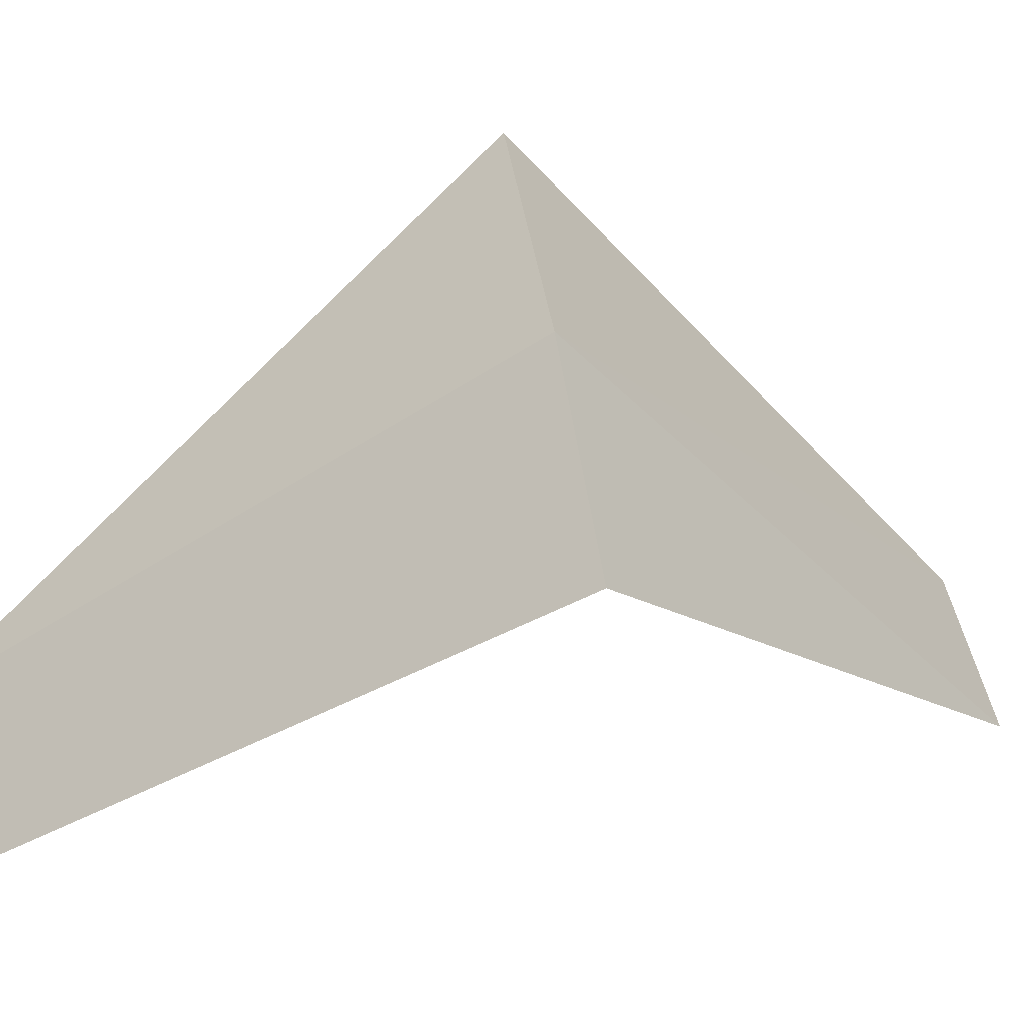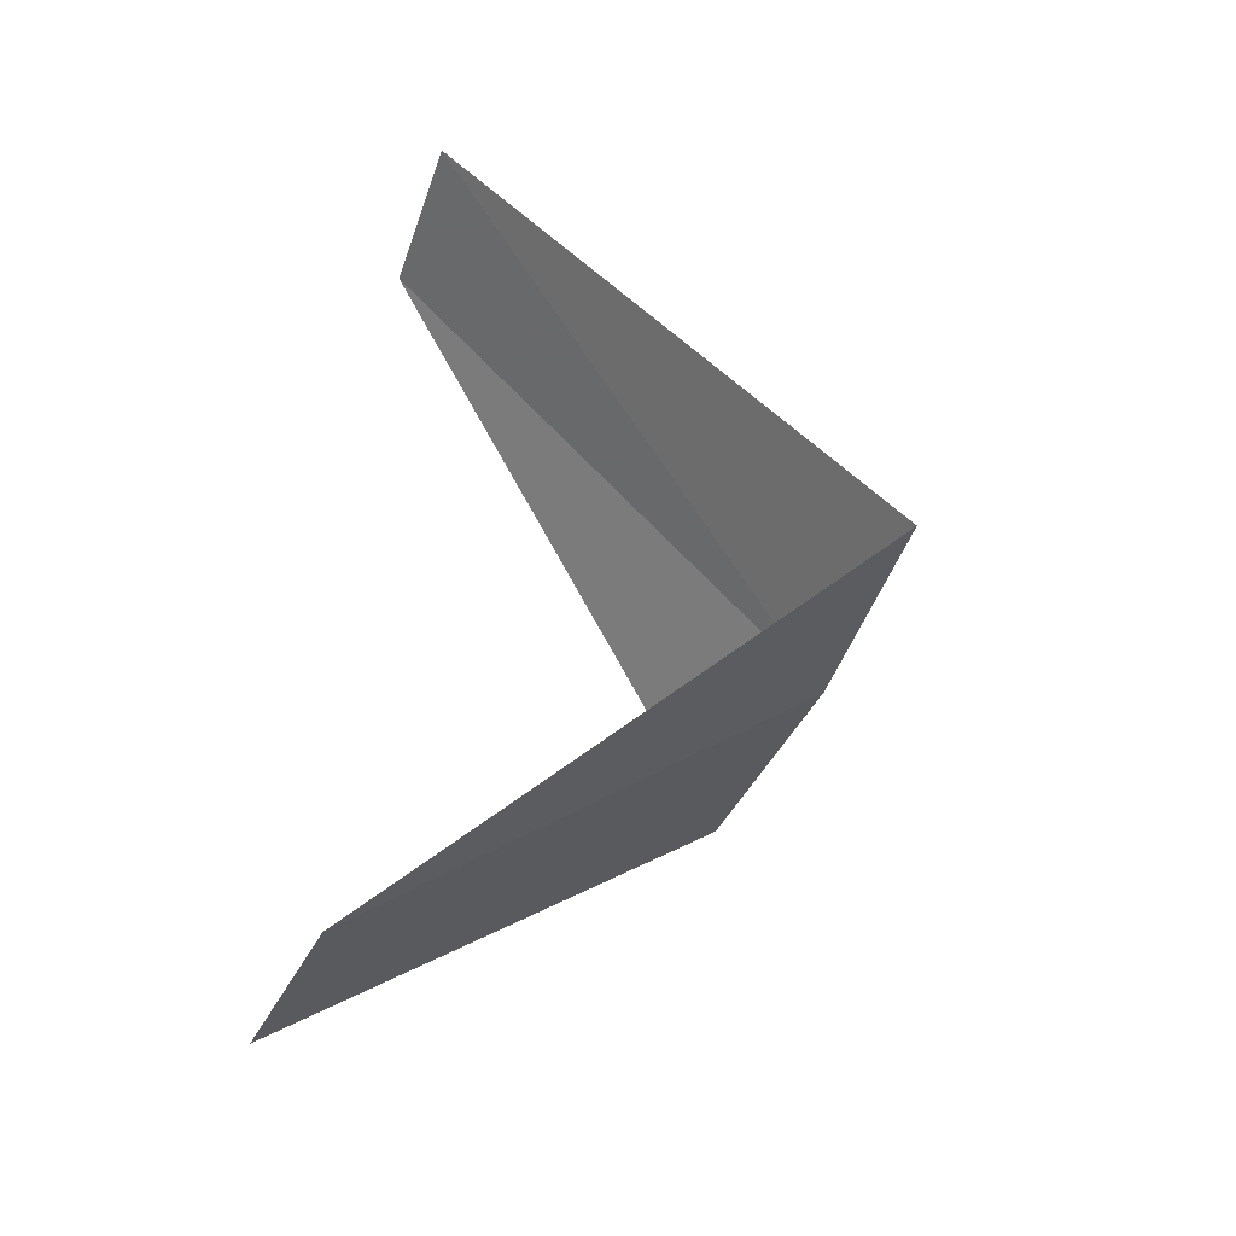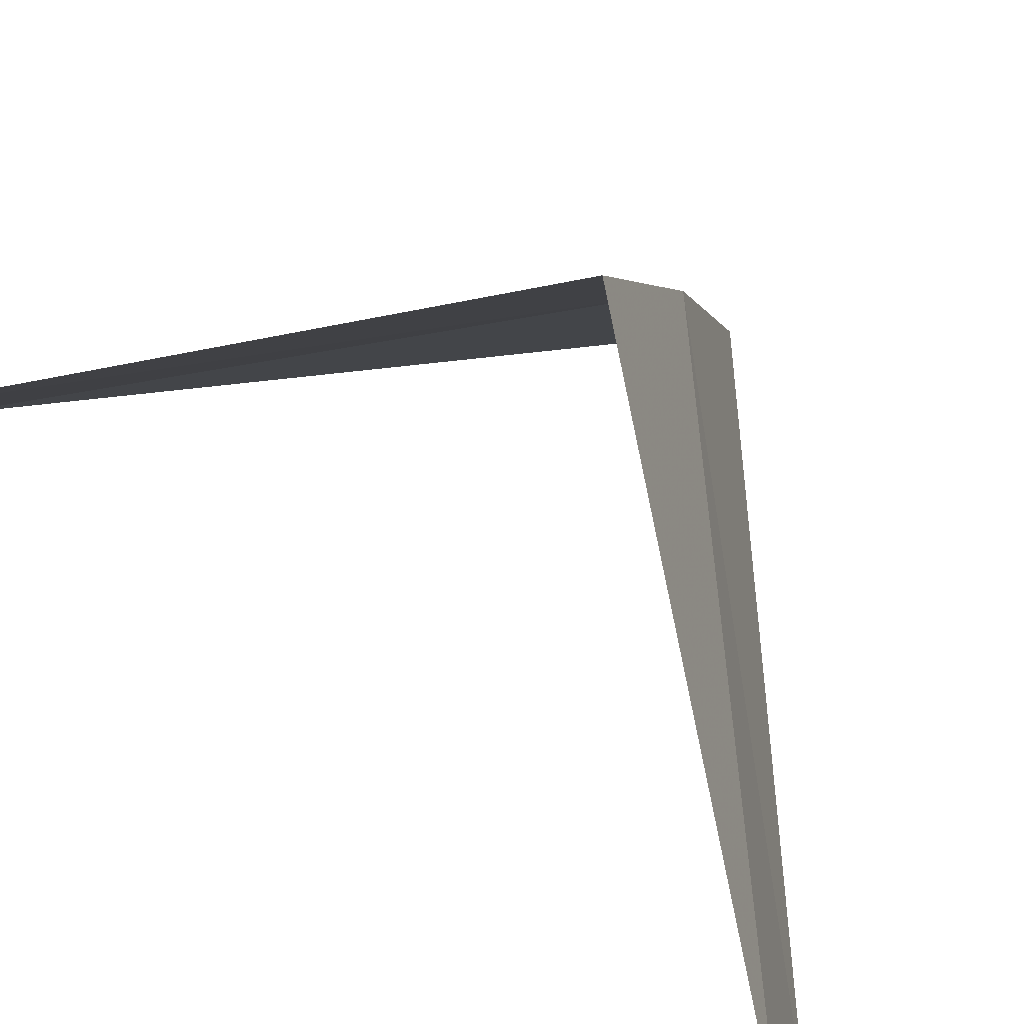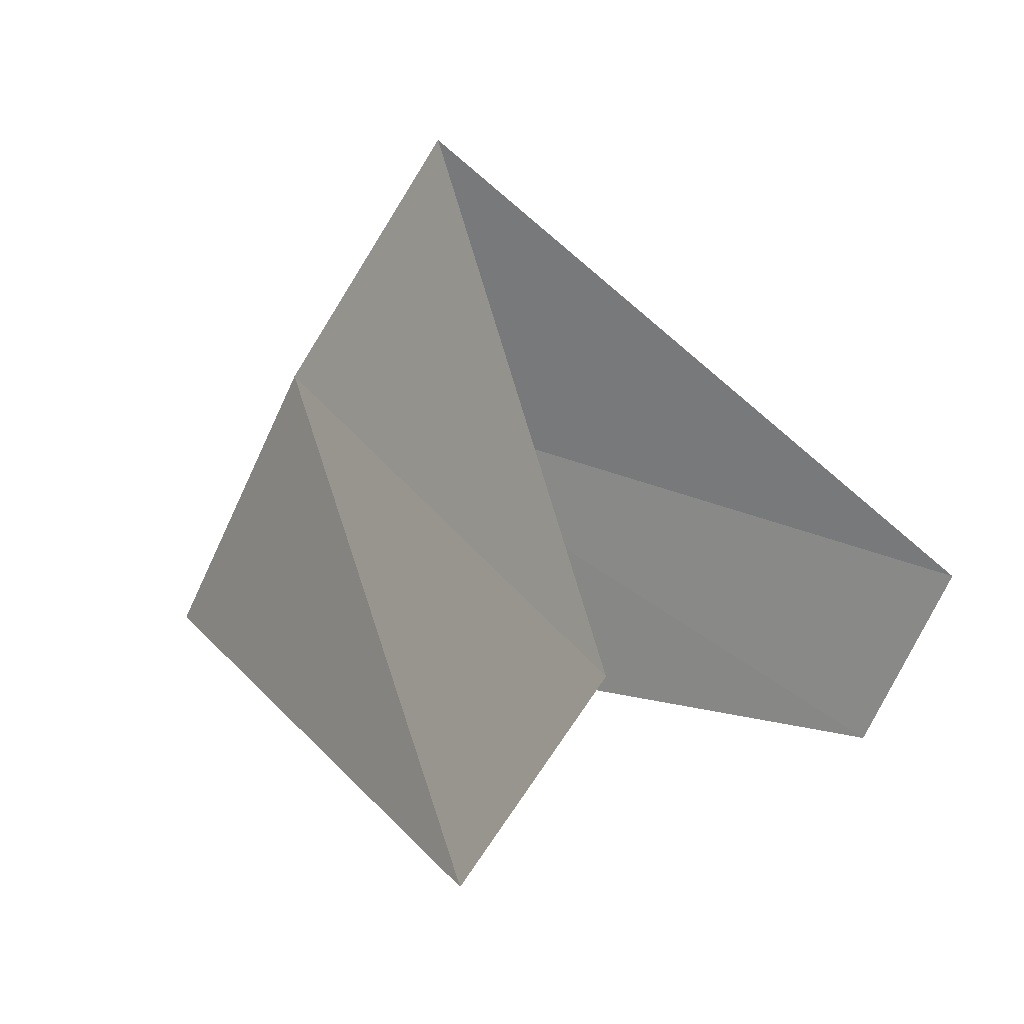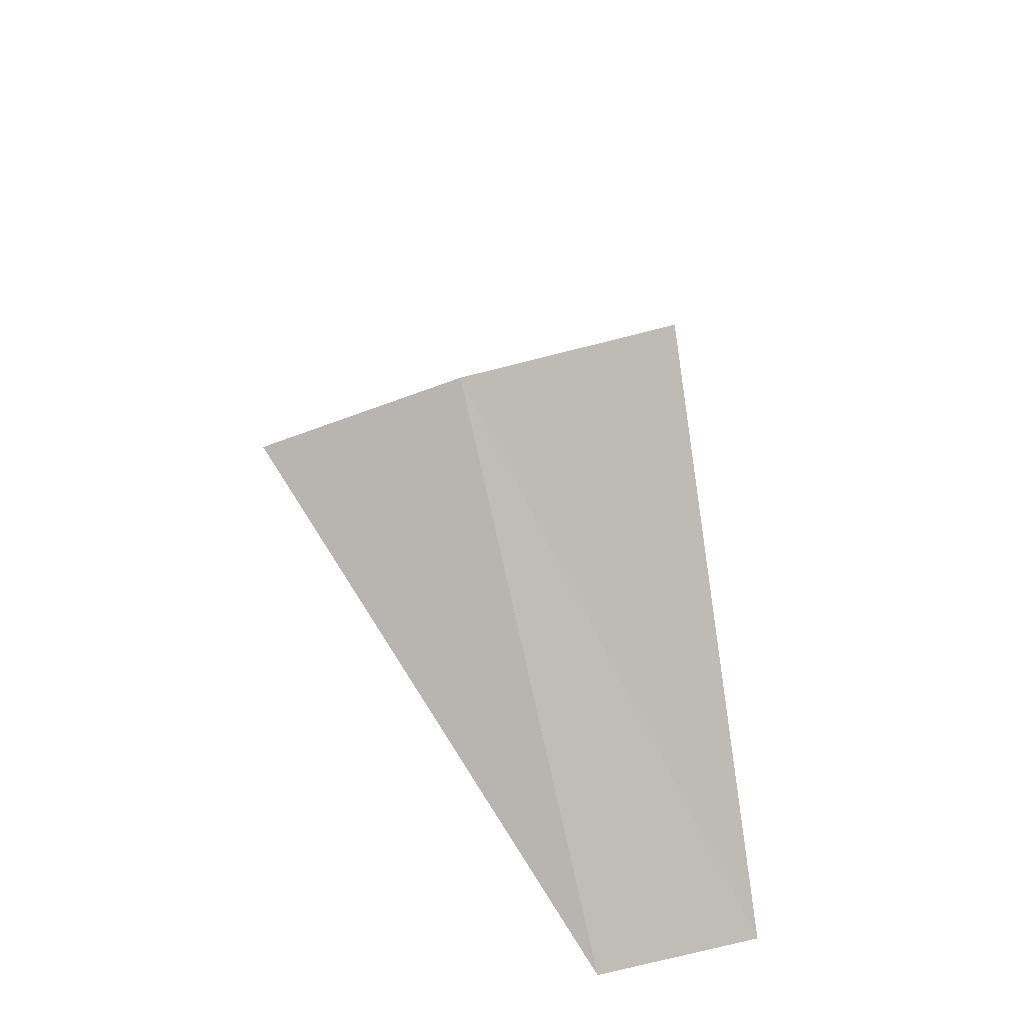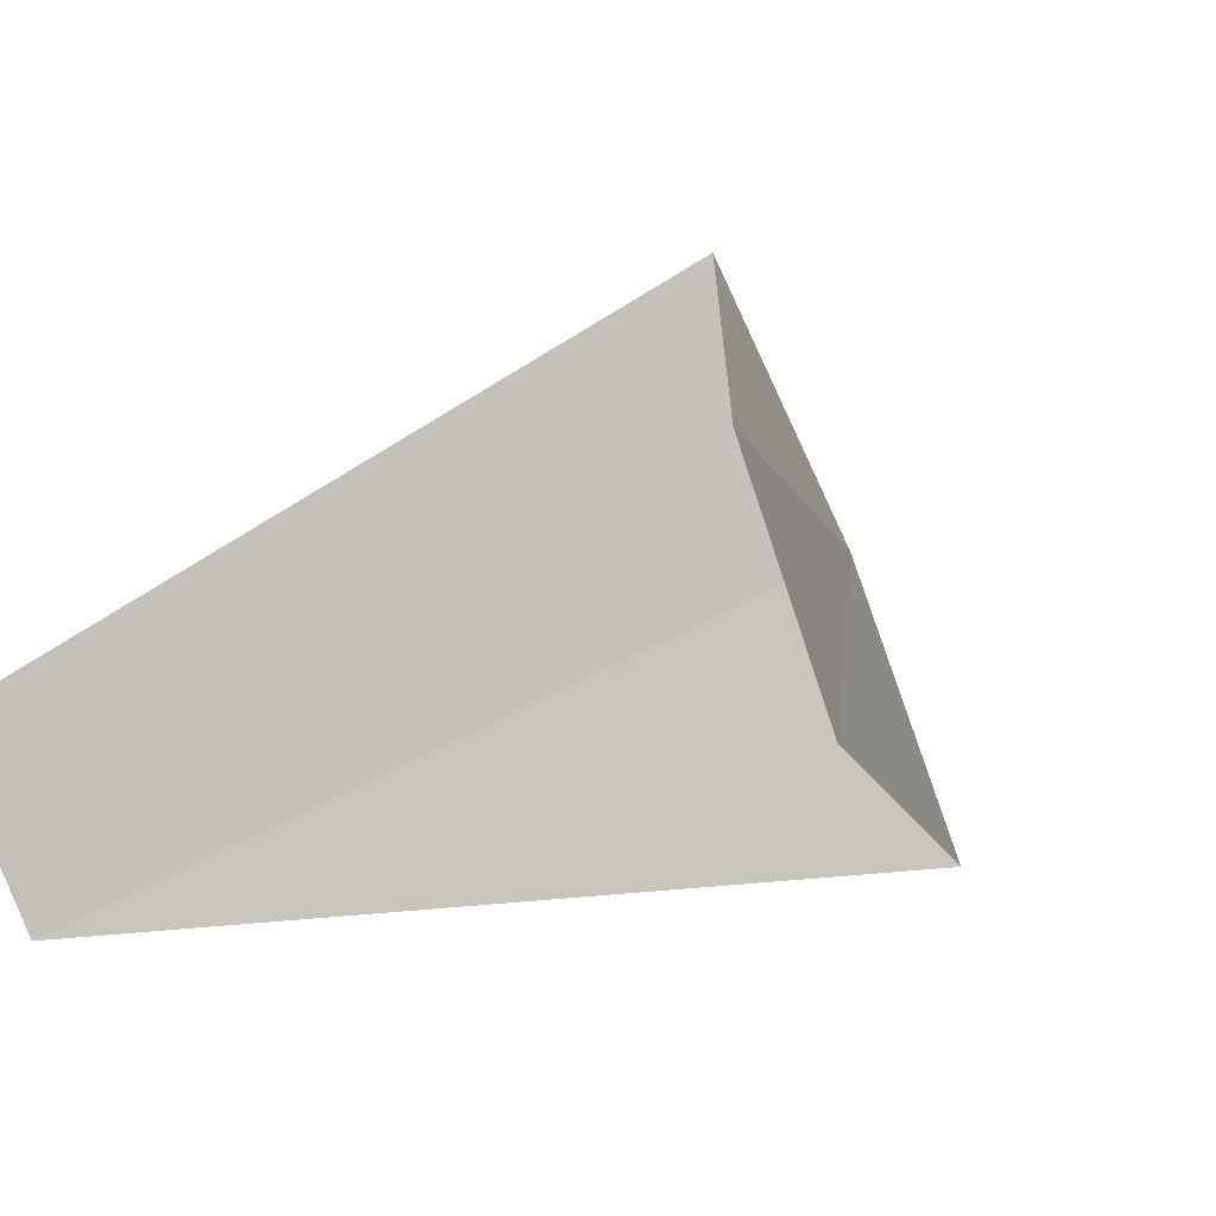
<metadata>
{"format":"obj","ext":"obj","renderer":"f3d","projection":"perspective","resolution":1024,"background":"white","views":[{"elev":-12.4,"azim":-99.0,"up":"+Y"},{"elev":-49.1,"azim":129.7,"up":"+Z"},{"elev":63.2,"azim":132.3,"up":"+Y"},{"elev":12.8,"azim":27.7,"up":"+Y"},{"elev":-41.9,"azim":-100.4,"up":"+Z"},{"elev":-25.2,"azim":148.6,"up":"+Y"}]}
</metadata>
<code>
v -3.505 1.927 18.84
v -2.789 1.104 17.88
v -2.629 1.445 17.84
v -3.719 1.472 18.88
v -3.236 2.351 18.8
v -2.629 1.445 19.84
v -2.427 1.763 19.8
f 1 3 2
f 1 2 4
f 1 5 3
f 1 4 6
f 1 7 5
f 1 6 7

</code>
